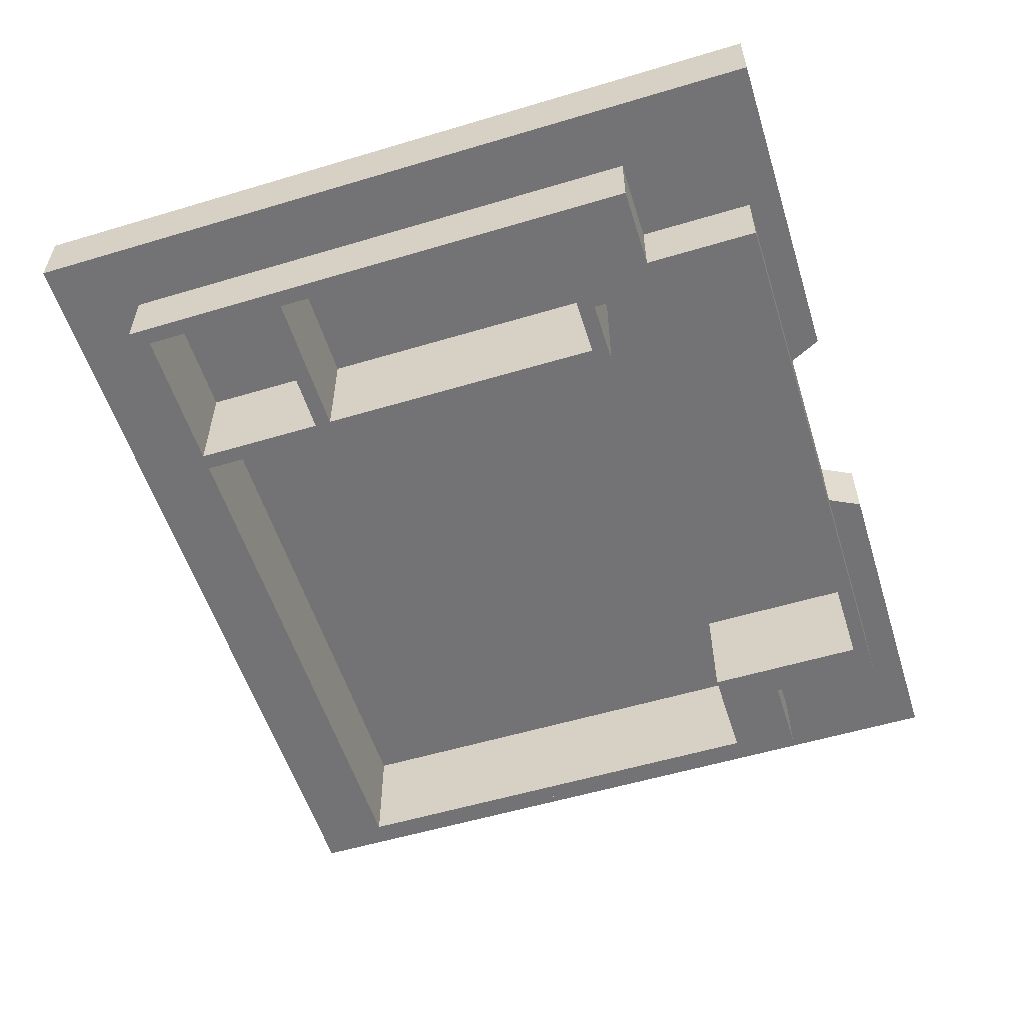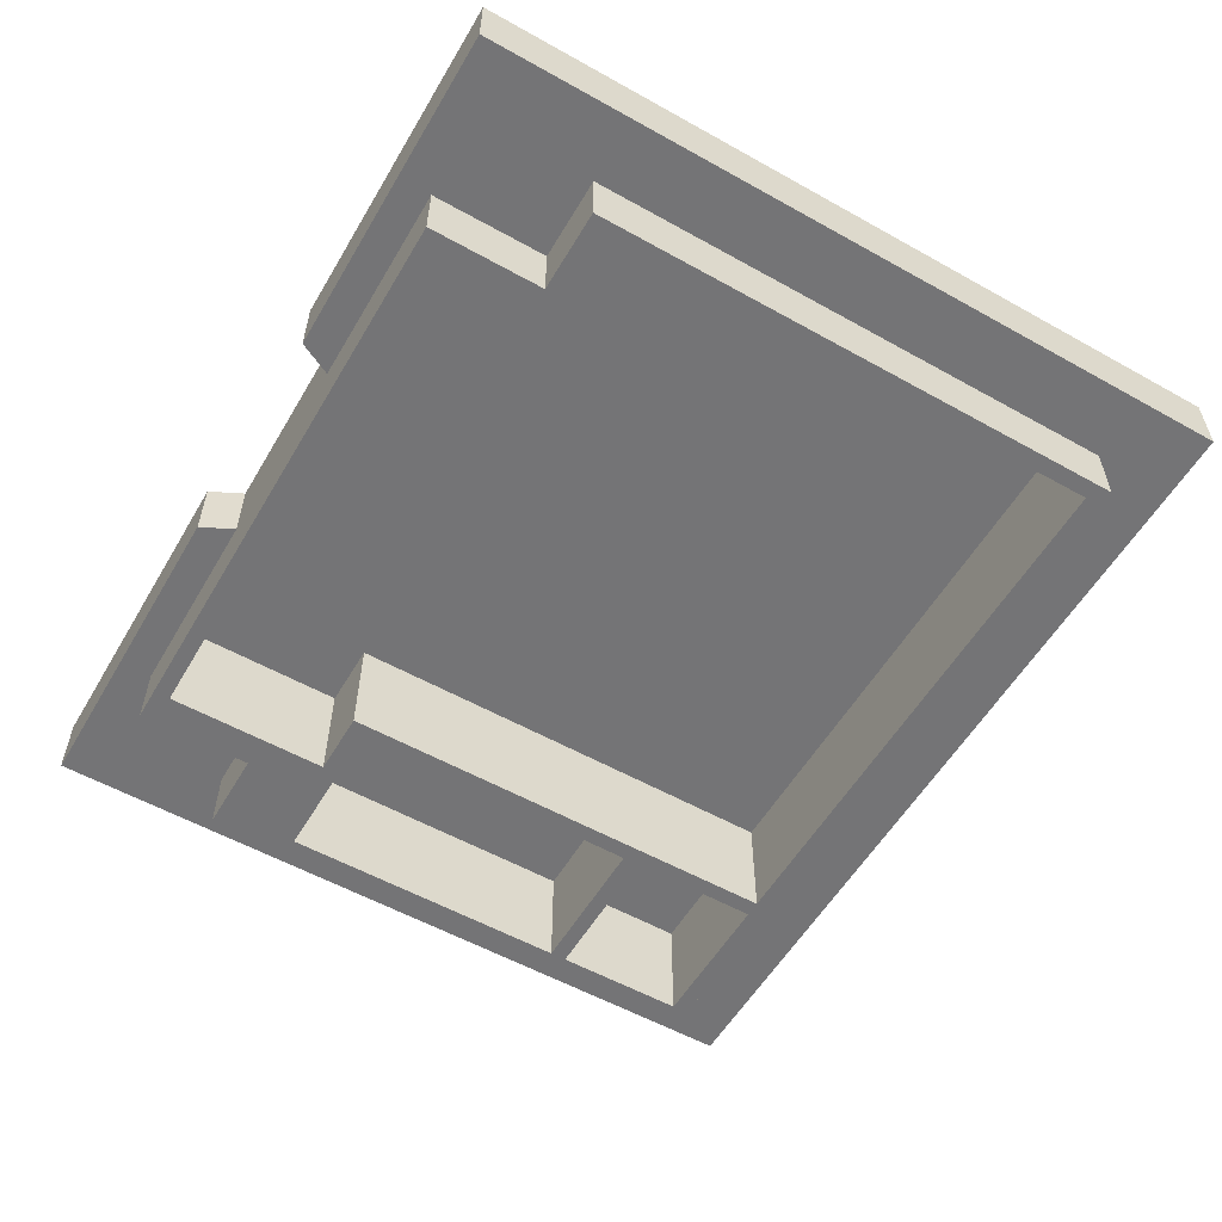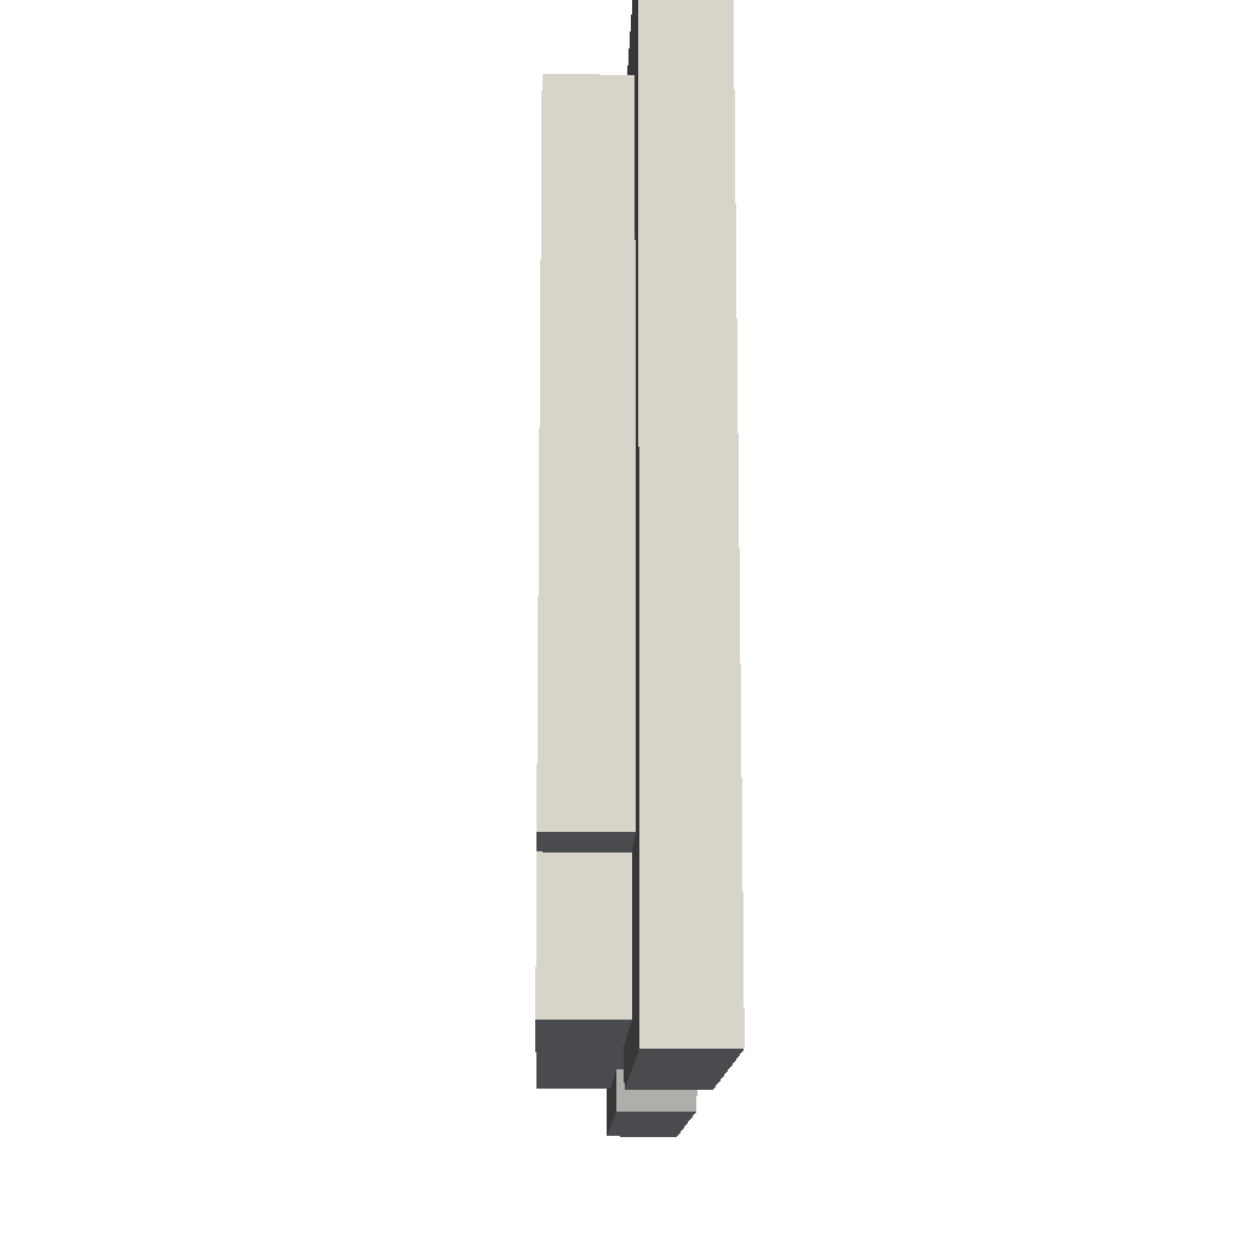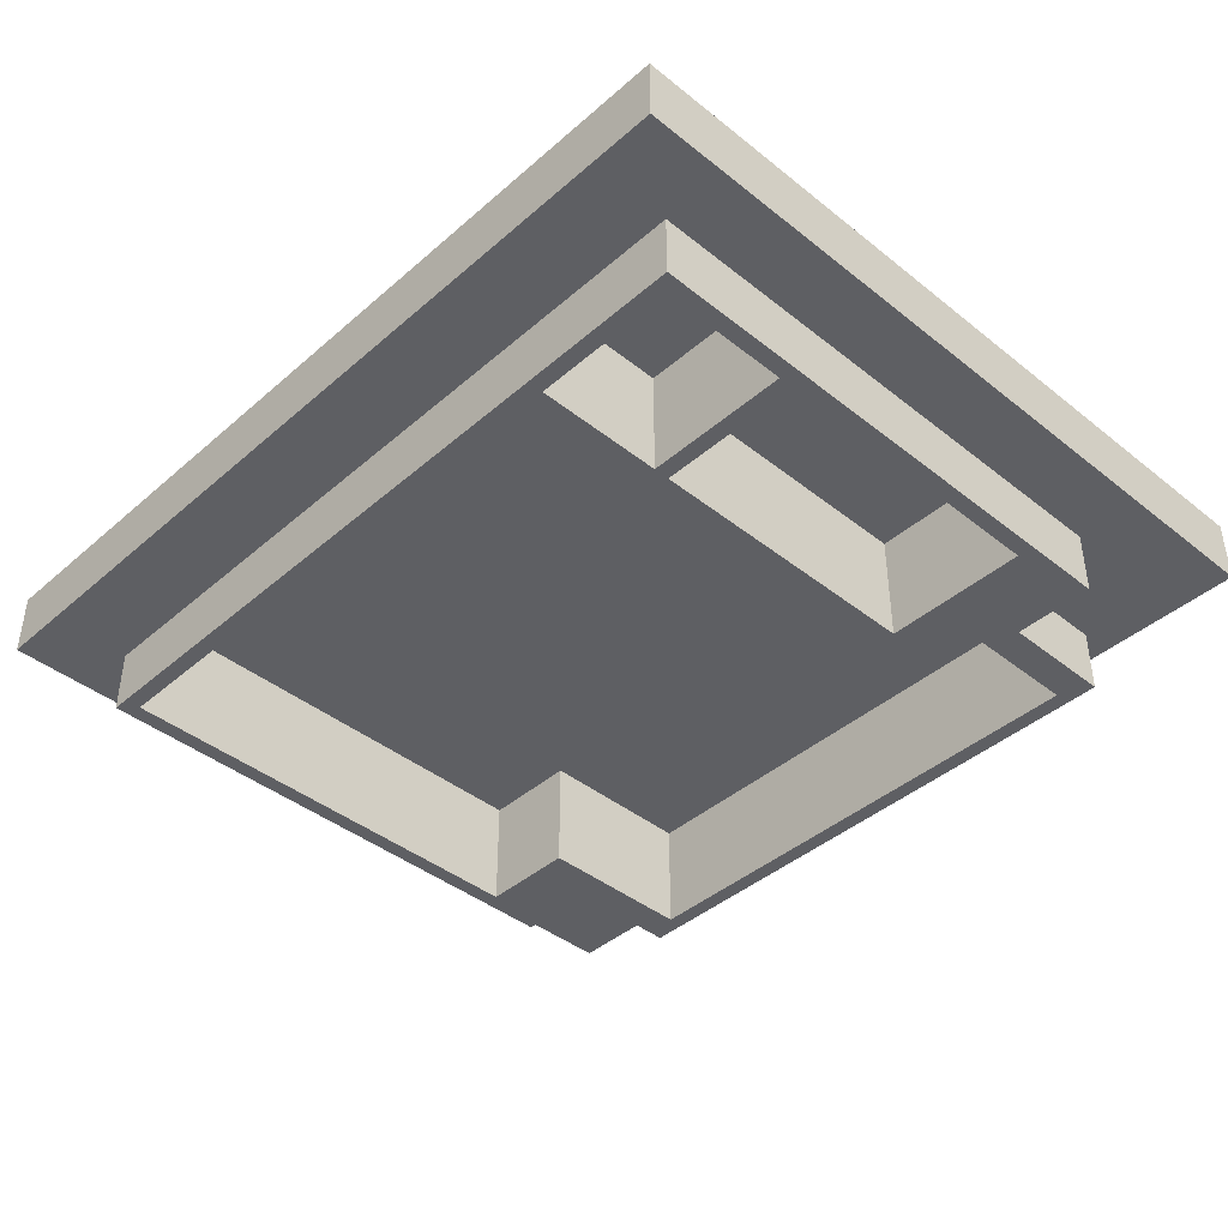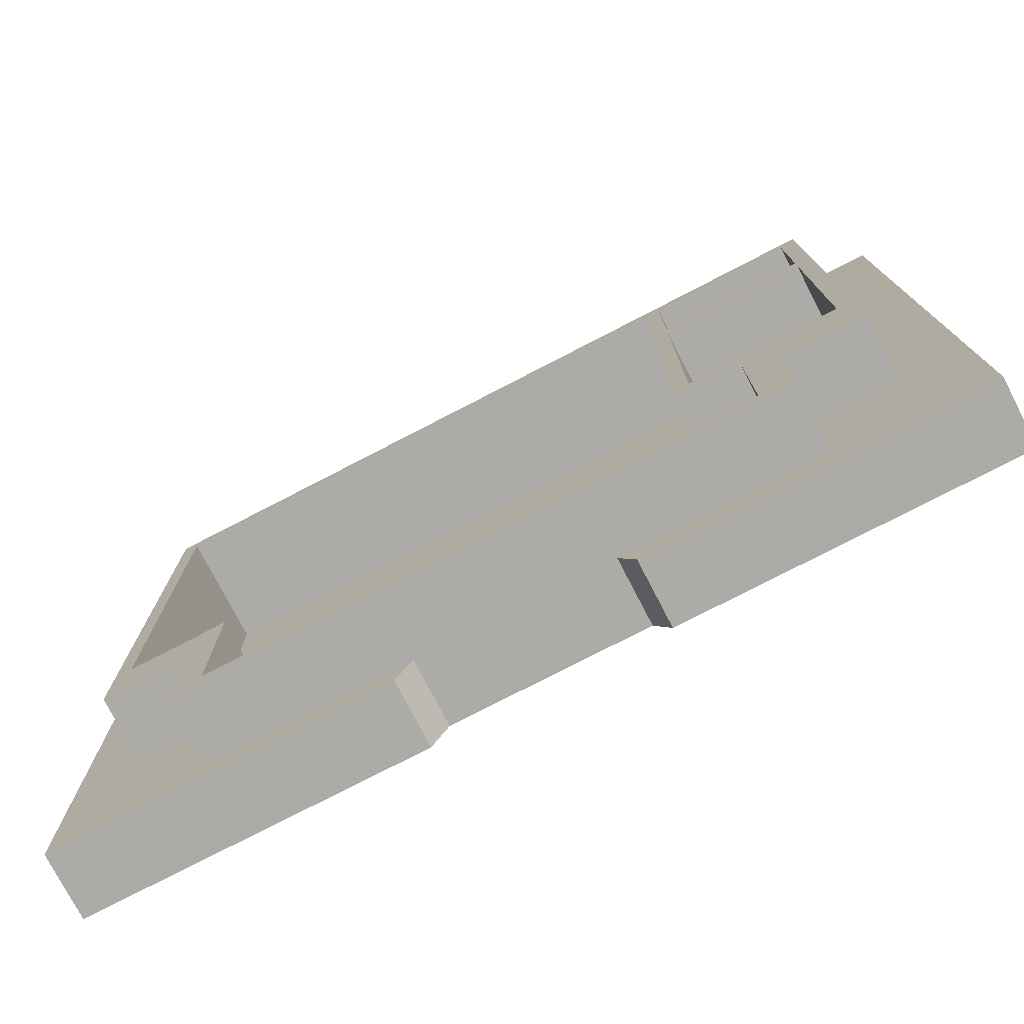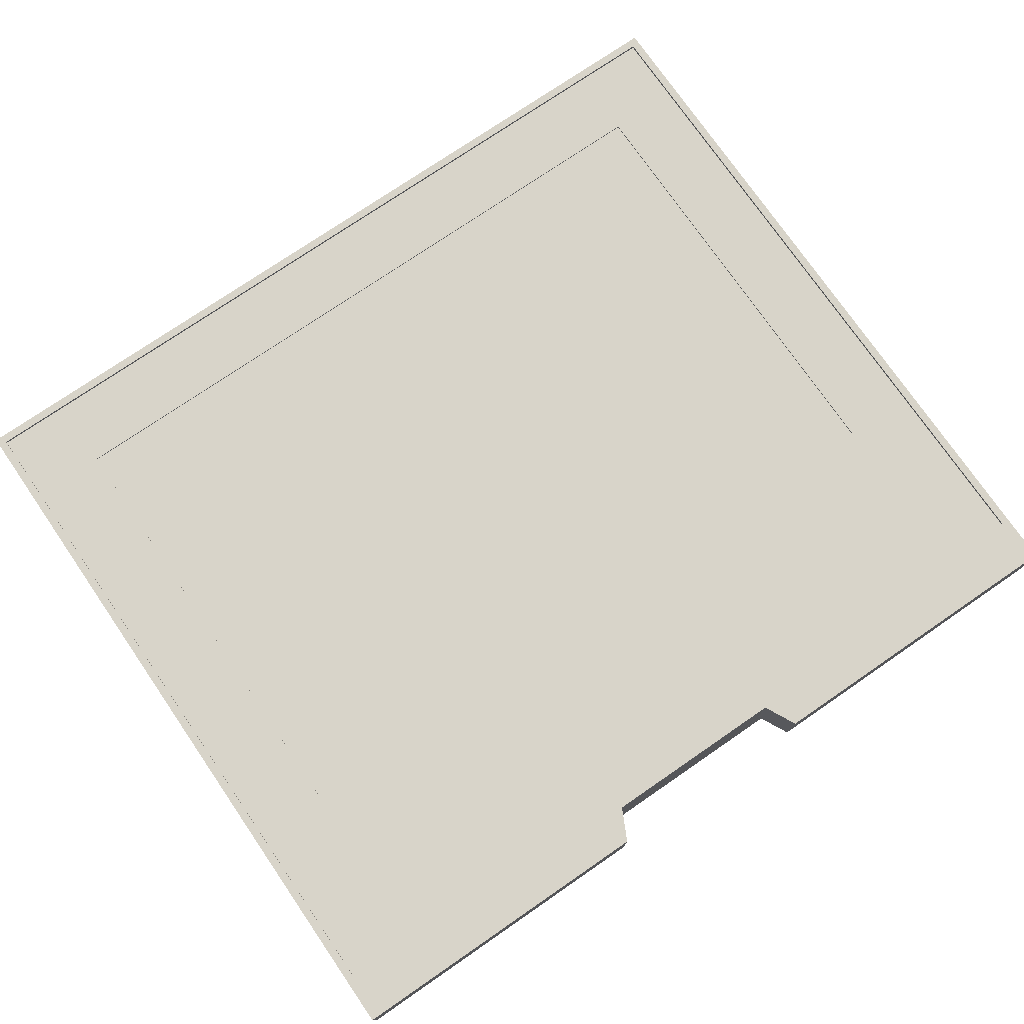
<metadata>
{"format":"obj","ext":"obj","renderer":"f3d","projection":"perspective","resolution":1024,"background":"white","views":[{"elev":-56.0,"azim":-72.6,"up":"+Z"},{"elev":-56.3,"azim":59.7,"up":"+Z"},{"elev":-13.9,"azim":-91.6,"up":"+Y"},{"elev":-41.6,"azim":-133.8,"up":"+Z"},{"elev":-76.5,"azim":-152.6,"up":"+Y"},{"elev":75.4,"azim":-34.5,"up":"+Z"}]}
</metadata>
<code>
g Solid2
v 0.25 0.7 -0.01
v 0.25 2.1 -0.01
v 0.25 0.7 -0.015
v 0.25 2.1 -0.015
v 2.45 0.7 -0.01
v 2.45 0.7 -0.015
v 2.45 2.1 -0.01
v 2.45 2.1 -0.015
f 3 2 1
f 4 2 3
f 6 1 5
f 3 1 6
f 8 5 7
f 6 5 8
f 4 7 2
f 8 7 4
f 3 8 4
f 6 8 3
g Solid2-1
v 1.05 0.1 -0.2
v 1 0 -0.2
v 1.05 0.1 0
v 1 0 0
v 1.684 0 -0.2
v 1.634 0.1 -0.2
v 1.684 0 0
v 1.634 0.1 0
v 0 0 0
v 0 0 -0.2
v 0.025 0.15 0
v 0.025 2.325 0
v 0.025 0.15 -0.01
v 0.025 2.325 -0.01
v 2.675 0.15 0
v 2.675 0.15 -0.01
v 2.675 2.325 0
v 2.675 2.325 -0.01
v 0.2 0.45 -0.2
v 0.45 0.45 -0.2
v 0.2 0.45 -0.4
v 0.45 0.45 -0.4
v 2.7 0 0
v 2.7 2.35 0
v 2.7 0 -0.2
v 2.7 2.35 -0.2
v 0 2.35 0
v 0 2.35 -0.2
v 2.25 0.1 -0.2
v 2.25 0.45 -0.2
v 2.5 0.45 -0.2
v 2.5 2.1 -0.2
v 0.2 2.1 -0.2
v 0.45 0.1 -0.2
f 9 11 10
f 12 10 11
f 13 15 14
f 16 14 15
f 17 10 12
f 18 10 17
f 21 20 19
f 22 20 21
f 24 19 23
f 21 19 24
f 26 23 25
f 24 23 26
f 22 25 20
f 26 25 22
f 29 28 27
f 30 28 29
f 33 32 31
f 34 32 33
f 34 35 32
f 36 35 34
f 36 17 35
f 18 17 36
f 33 15 13
f 31 15 33
f 15 23 16
f 20 32 35
f 19 20 35
f 19 17 12
f 19 35 17
f 19 12 11
f 23 31 32
f 25 32 20
f 23 15 31
f 23 32 25
f 19 11 16
f 23 19 16
f 9 10 42
f 39 34 33
f 37 13 14
f 39 37 38
f 36 34 40
f 18 36 27
f 28 42 27
f 36 41 27
f 10 18 42
f 18 27 42
f 36 40 41
f 34 39 40
f 33 13 37
f 33 37 39
g Solid2-2
v 0.025 2.325 -0.01
v 2.675 2.325 -0.01
v 0.025 0.15 -0.01
v 2.675 0.15 -0.01
v 0.25 0.7 -0.01
v 0.25 2.1 -0.01
v 2.45 2.1 -0.01
v 2.45 0.7 -0.01
v 0.7 0.7 -0.4
v 0.7 1.6 -0.4
v 0.7 0.7 -0.05
v 0.7 1.6 -0.05
v 0.25 0.7 -0.4
v 0.25 0.7 -0.05
v 0.25 1.6 -0.4
v 0.25 1.6 -0.05
v 0.7 1.65 -0.4
v 0.7 2.05 -0.4
v 0.7 1.65 -0.05
v 0.7 2.05 -0.05
v 0.25 1.65 -0.4
v 0.25 1.65 -0.05
v 0.25 2.05 -0.4
v 0.25 2.05 -0.05
v 2.45 0.65 -0.4
v 2.45 2.05 -0.4
v 2.45 0.65 -0.05
v 2.45 2.05 -0.05
v 2.15 0.65 -0.4
v 2.15 0.65 -0.05
v 2.15 0.15 -0.4
v 2.15 0.15 -0.05
v 0.55 0.15 -0.4
v 0.55 0.15 -0.05
v 0.55 0.65 -0.4
v 0.55 0.65 -0.05
v 0.75 0.65 -0.4
v 0.75 0.65 -0.05
v 0.75 2.05 -0.4
v 0.75 2.05 -0.05
v 0.2 2.1 -0.2
v 0.2 0.45 -0.2
v 0.2 2.1 -0.4
v 0.2 0.45 -0.4
v 0.45 0.45 -0.2
v 0.45 0.1 -0.2
v 0.45 0.45 -0.4
v 0.45 0.1 -0.4
v 2.25 0.1 -0.4
v 2.25 0.1 -0.2
v 1.634 0.1 -0.2
v 1.634 0.1 0
v 1.05 0.1 0
v 1.05 0.1 -0.2
v 2.25 0.45 -0.2
v 2.25 0.45 -0.4
v 2.5 0.45 -0.2
v 2.5 0.45 -0.4
v 2.5 2.1 -0.2
v 2.5 2.1 -0.4
f 46 47 45
f 48 49 44
f 47 43 45
f 48 44 43
f 48 43 47
f 50 46 44
f 50 47 46
f 50 44 49
f 53 52 51
f 54 52 53
f 56 51 55
f 53 51 56
f 58 55 57
f 56 55 58
f 54 57 52
f 58 57 54
f 54 53 58
f 56 58 53
f 61 60 59
f 62 60 61
f 64 59 63
f 61 59 64
f 66 63 65
f 64 63 66
f 62 65 60
f 66 65 62
f 61 66 62
f 64 66 61
f 69 68 67
f 70 68 69
f 72 67 71
f 69 67 72
f 74 71 73
f 72 71 74
f 76 73 75
f 74 73 76
f 78 75 77
f 76 75 78
f 80 77 79
f 78 77 80
f 82 79 81
f 80 79 82
f 70 81 68
f 82 81 70
f 72 82 70
f 72 70 69
f 80 82 72
f 80 72 74
f 80 74 76
f 80 76 78
f 85 84 83
f 86 84 85
f 89 88 87
f 90 88 89
f 93 90 91
f 96 93 95
f 93 91 92
f 95 93 94
f 96 88 90
f 96 90 93
f 91 97 92
f 98 97 91
f 98 99 97
f 100 99 98
f 100 101 99
f 102 101 100
f 102 83 101
f 85 83 102
f 73 71 98
f 77 55 51
f 75 90 89
f 52 79 51
f 57 86 85
f 57 59 52
f 55 89 86
f 55 86 57
f 63 59 57
f 60 85 81
f 81 59 60
f 63 57 85
f 65 85 60
f 63 85 65
f 67 102 100
f 67 100 98
f 81 85 102
f 68 102 67
f 81 102 68
f 75 73 91
f 79 77 51
f 71 67 98
f 81 52 59
f 81 79 52
f 77 89 55
f 75 91 90
f 77 75 89
f 73 98 91

</code>
